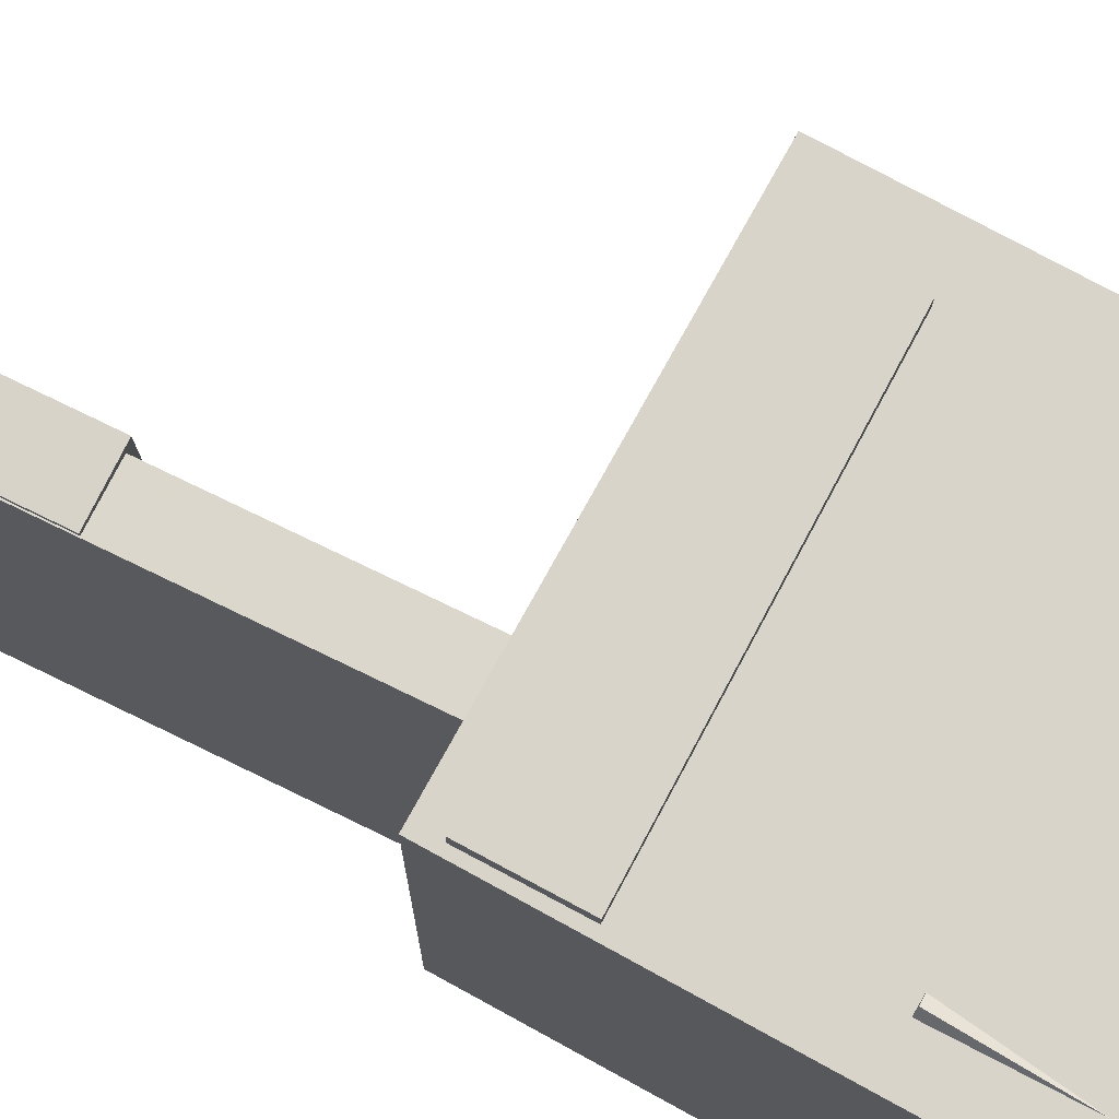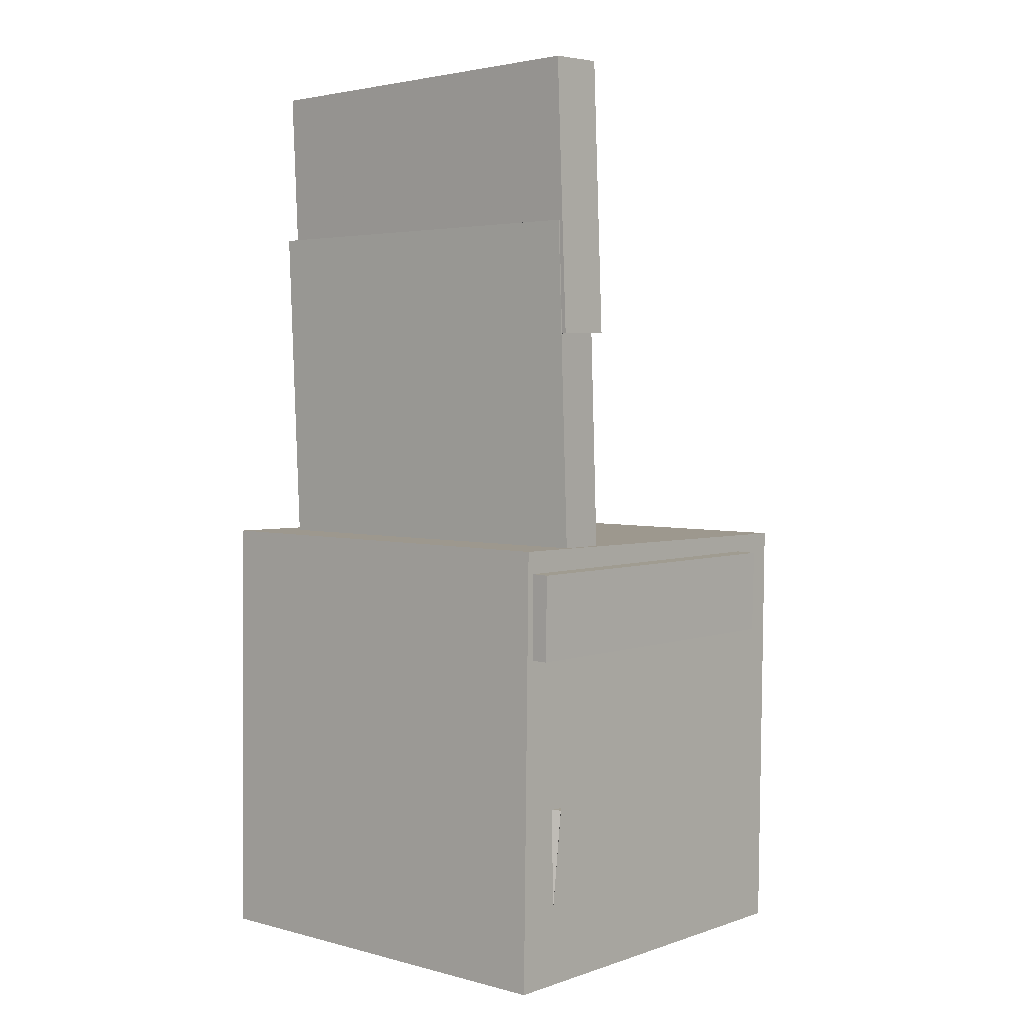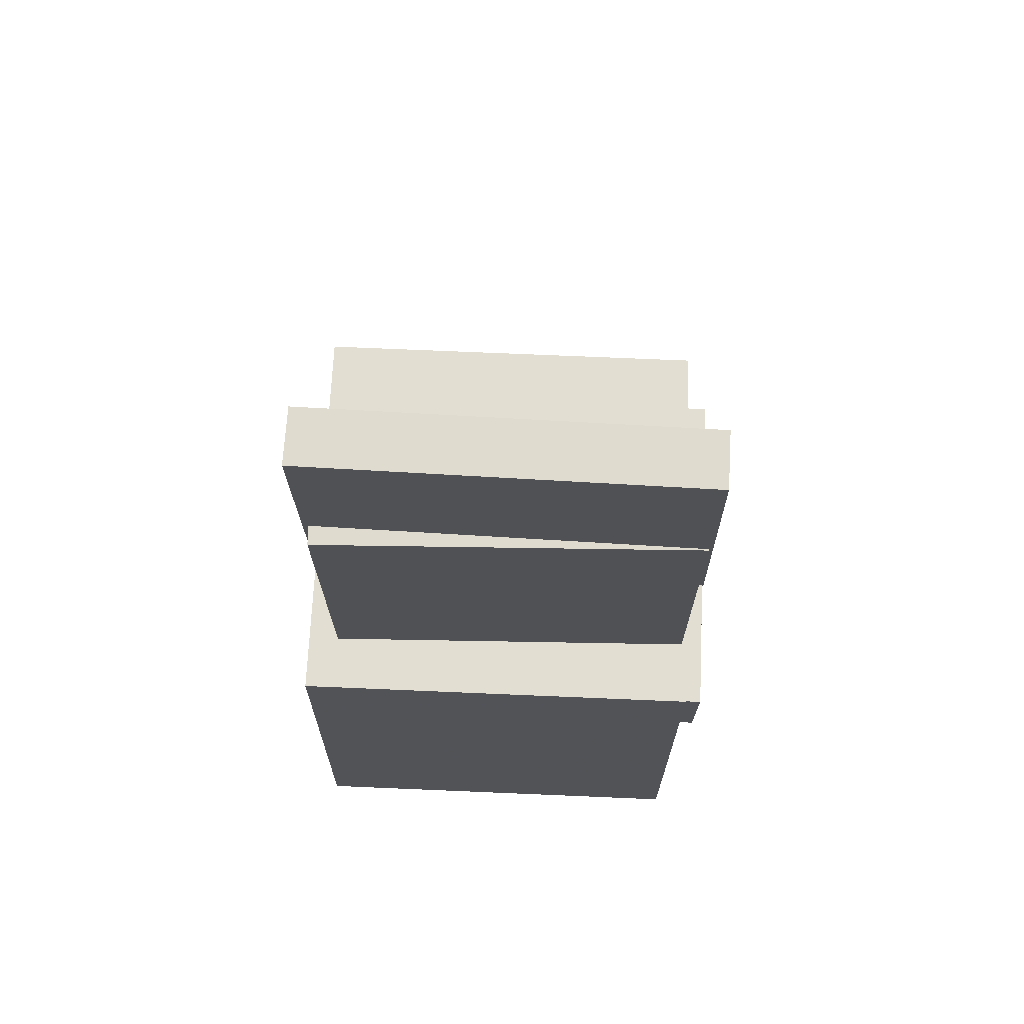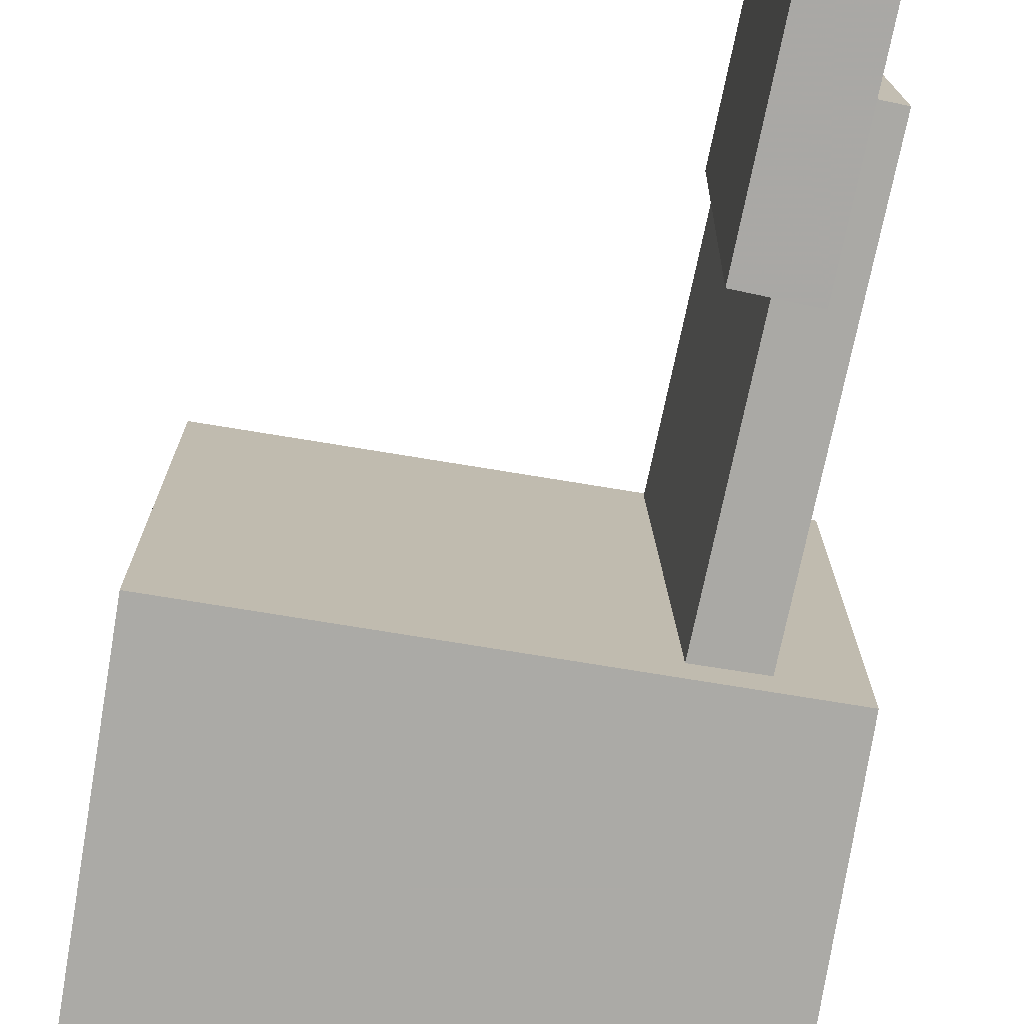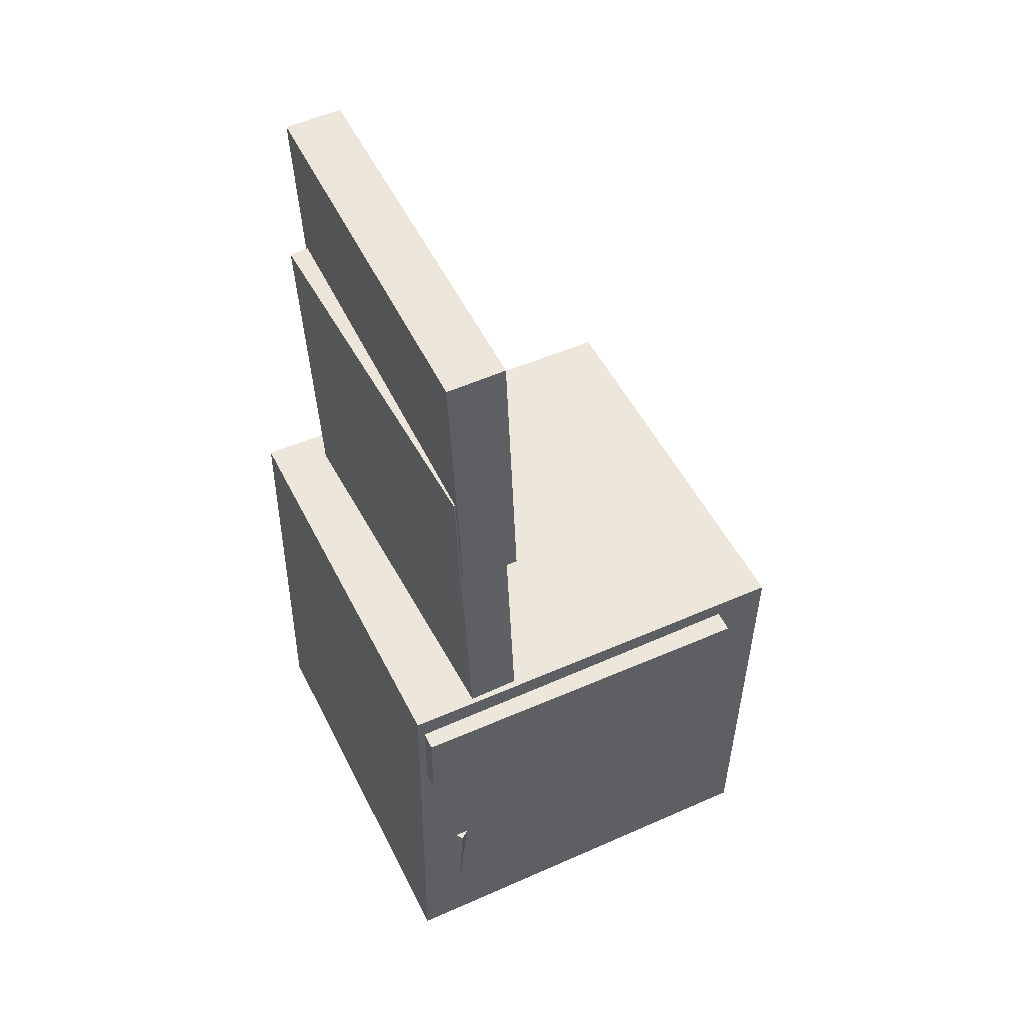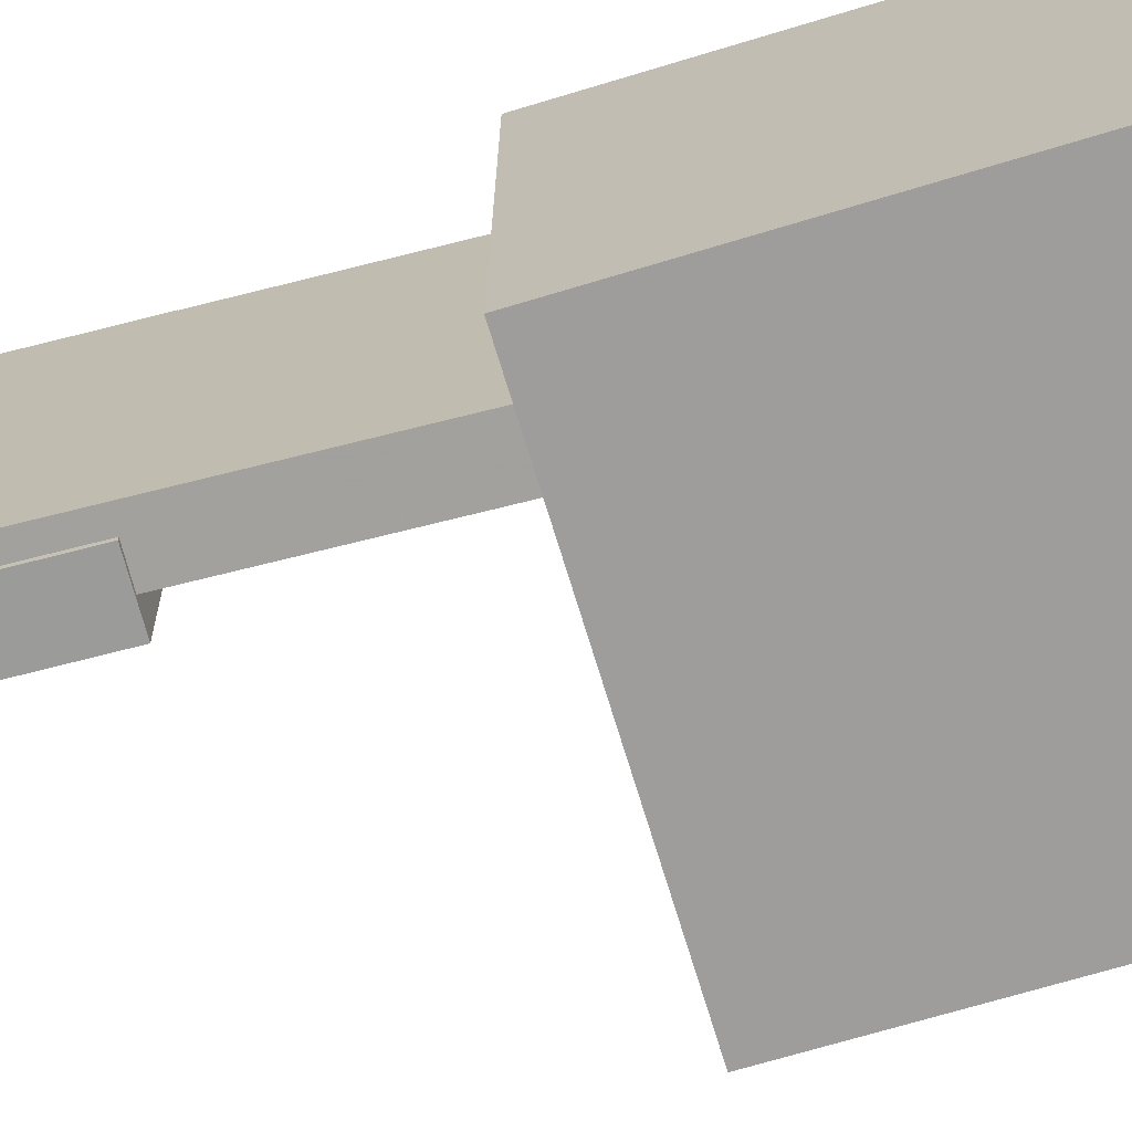
<metadata>
{"format":"obj","ext":"obj","renderer":"f3d","projection":"perspective","resolution":1024,"background":"white","views":[{"elev":74.8,"azim":-61.8,"up":"+Z"},{"elev":3.4,"azim":-49.4,"up":"+Y"},{"elev":68.1,"azim":-87.7,"up":"+Y"},{"elev":-75.6,"azim":170.2,"up":"+Z"},{"elev":50.9,"azim":-26.1,"up":"+Y"},{"elev":-70.6,"azim":-73.7,"up":"+Z"}]}
</metadata>
<code>
v -0.1315 -0.2048 0.1376
v -0.1357 -0.3259 0.1293
v -0.1503 -0.2051 0.1518
v -0.1545 -0.3263 0.1436
v -0.1162 -0.2067 0.1578
v -0.1204 -0.3279 0.1495
v -0.135 -0.207 0.172
v -0.1392 -0.3282 0.1637
f 1.0 7.0 5.0
f 1.0 3.0 7.0
f 1.0 4.0 3.0
f 1.0 2.0 4.0
f 3.0 8.0 7.0
f 3.0 4.0 8.0
f 5.0 7.0 8.0
f 5.0 8.0 6.0
f 1.0 5.0 6.0
f 1.0 6.0 2.0
f 2.0 6.0 8.0
f 2.0 8.0 4.0
v -0.1626 -0.06671 -0.1545
v -0.1665 -0.074 0.1809
v -0.1627 0.00711 -0.1529
v -0.1667 -0.0001749 0.1825
v 0.1461 -0.06613 -0.1508
v 0.1422 -0.07342 0.1845
v 0.146 0.00769 -0.1492
v 0.142 0.000405 0.1861
f 9.0 15.0 13.0
f 9.0 11.0 15.0
f 9.0 12.0 11.0
f 9.0 10.0 12.0
f 11.0 16.0 15.0
f 11.0 12.0 16.0
f 13.0 15.0 16.0
f 13.0 16.0 14.0
f 9.0 13.0 14.0
f 9.0 14.0 10.0
f 10.0 14.0 16.0
f 10.0 16.0 12.0
v -0.0739 0.4382 -0.1728
v -0.08175 0.4414 0.1649
v -0.06577 0.2032 -0.1704
v -0.07363 0.2065 0.1674
v -0.1226 0.4365 -0.1739
v -0.1304 0.4397 0.1638
v -0.1144 0.2015 -0.1715
v -0.1223 0.2048 0.1663
f 17.0 23.0 21.0
f 17.0 19.0 23.0
f 17.0 20.0 19.0
f 17.0 18.0 20.0
f 19.0 24.0 23.0
f 19.0 20.0 24.0
f 21.0 23.0 24.0
f 21.0 24.0 22.0
f 17.0 21.0 22.0
f 17.0 22.0 18.0
f 18.0 22.0 24.0
f 18.0 24.0 20.0
v 0.1214 -0.3496 -0.1756
v 0.1145 -0.0717 -0.1645
v 0.1563 -0.3485 -0.1828
v 0.1495 -0.07055 -0.1716
v 0.1275 -0.3507 -0.1456
v 0.1207 -0.07275 -0.1345
v 0.1625 -0.3495 -0.1527
v 0.1556 -0.07161 -0.1416
f 25.0 31.0 29.0
f 25.0 27.0 31.0
f 25.0 28.0 27.0
f 25.0 26.0 28.0
f 27.0 32.0 31.0
f 27.0 28.0 32.0
f 29.0 31.0 32.0
f 29.0 32.0 30.0
f 25.0 29.0 30.0
f 25.0 30.0 26.0
f 26.0 30.0 32.0
f 26.0 32.0 28.0
v -0.1345 0.3006 -0.1672
v -0.1268 0.3017 0.162
v -0.09164 0.3023 -0.1682
v -0.08388 0.3034 0.161
v -0.1217 -0.03008 -0.1664
v -0.114 -0.02899 0.1628
v -0.07883 -0.02842 -0.1674
v -0.07107 -0.02733 0.1618
f 33.0 39.0 37.0
f 33.0 35.0 39.0
f 33.0 36.0 35.0
f 33.0 34.0 36.0
f 35.0 40.0 39.0
f 35.0 36.0 40.0
f 37.0 39.0 40.0
f 37.0 40.0 38.0
f 33.0 37.0 38.0
f 33.0 38.0 34.0
f 34.0 38.0 40.0
f 34.0 40.0 36.0
v -0.1727 0.01954 0.1673
v -0.1764 -0.3608 0.1653
v 0.1888 0.01607 0.1677
v 0.1852 -0.3642 0.1658
v -0.1722 0.02135 -0.1939
v -0.1759 -0.359 -0.1958
v 0.1893 0.01788 -0.1934
v 0.1857 -0.3624 -0.1953
f 41.0 47.0 45.0
f 41.0 43.0 47.0
f 41.0 44.0 43.0
f 41.0 42.0 44.0
f 43.0 48.0 47.0
f 43.0 44.0 48.0
f 45.0 47.0 48.0
f 45.0 48.0 46.0
f 41.0 45.0 46.0
f 41.0 46.0 42.0
f 42.0 46.0 48.0
f 42.0 48.0 44.0

</code>
